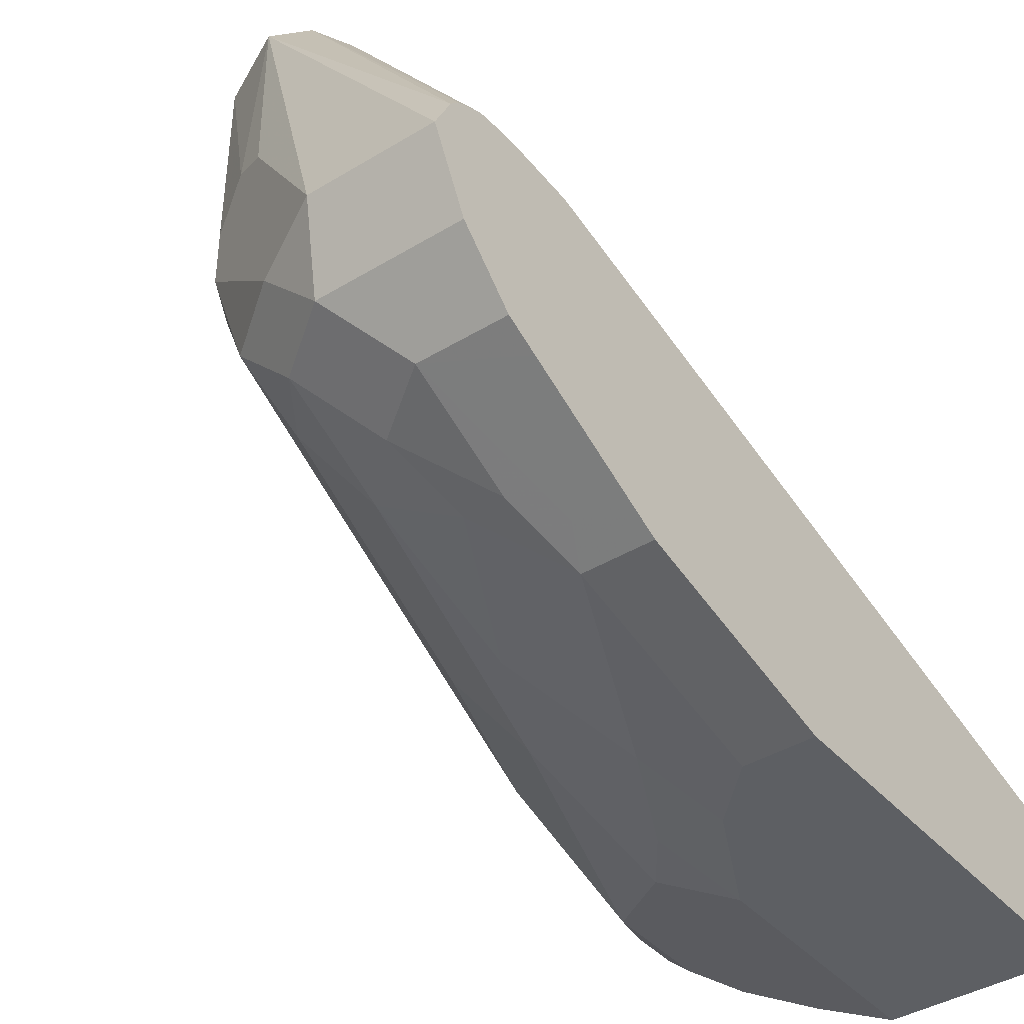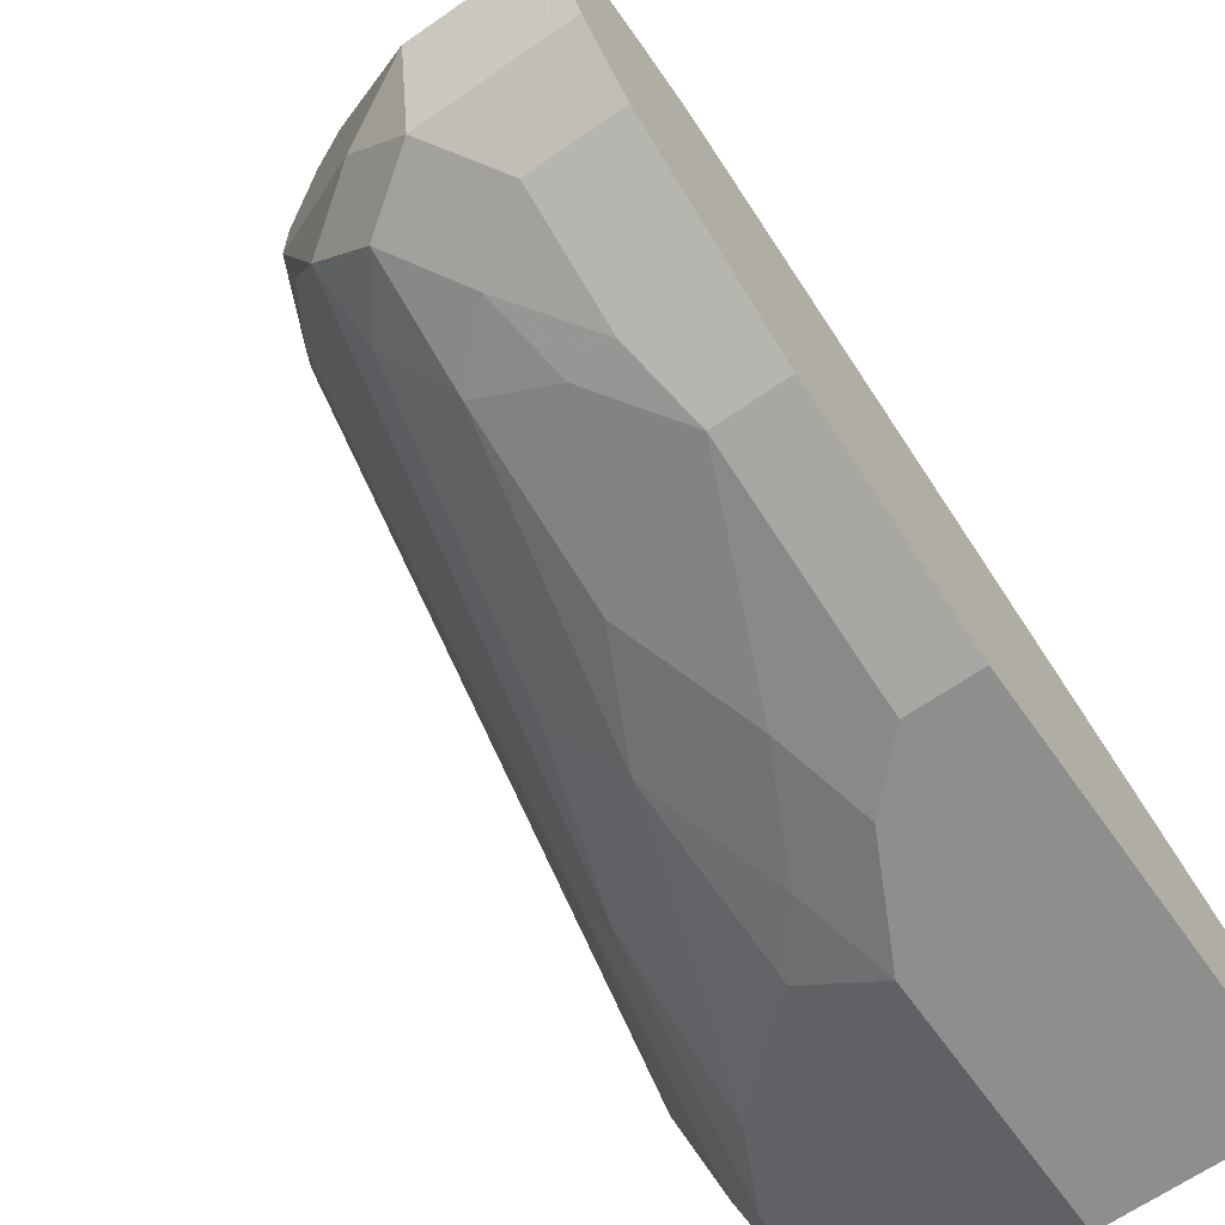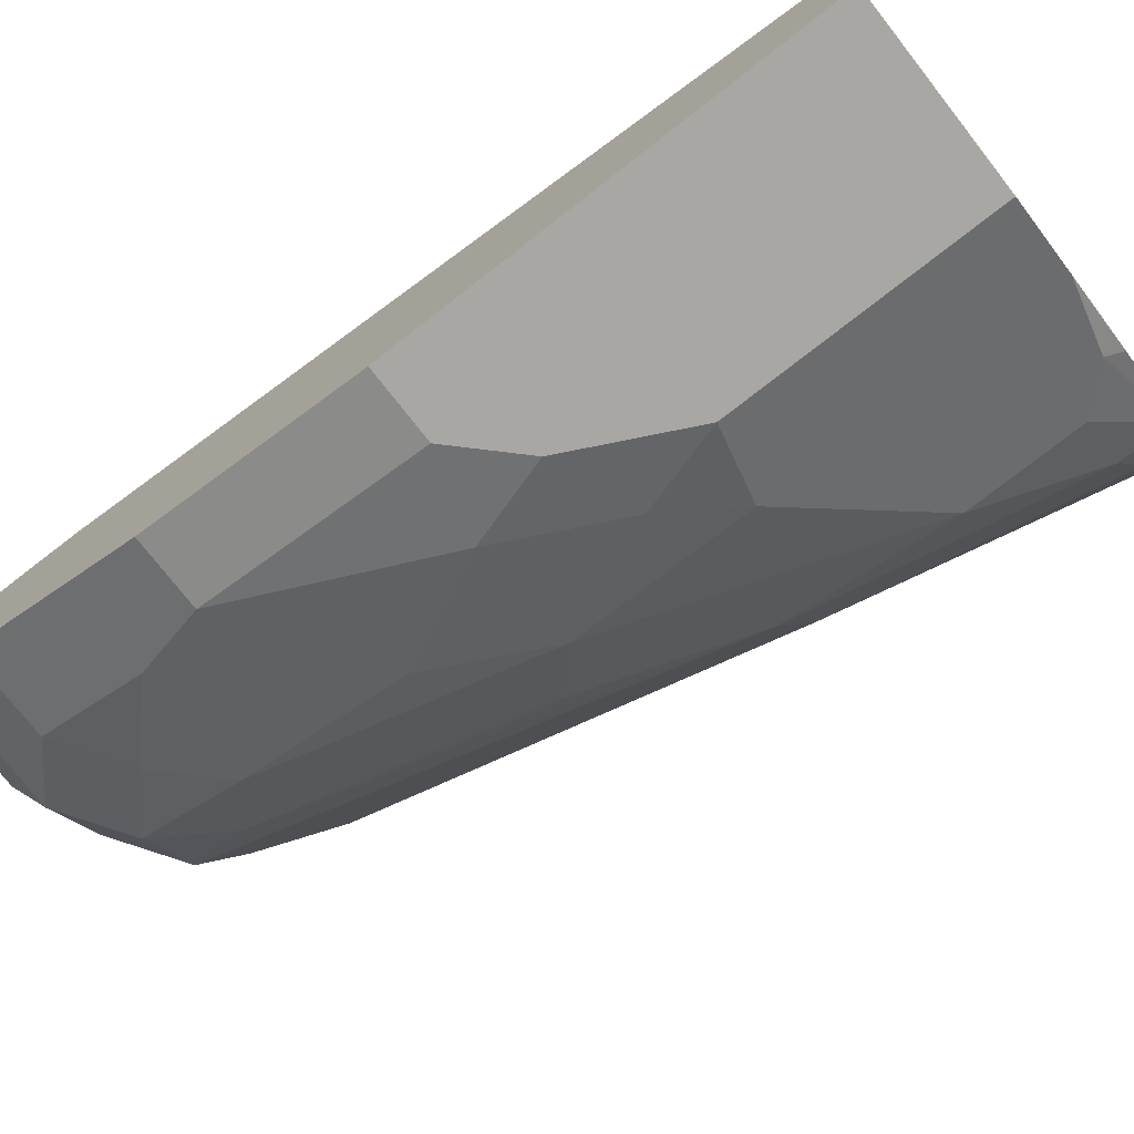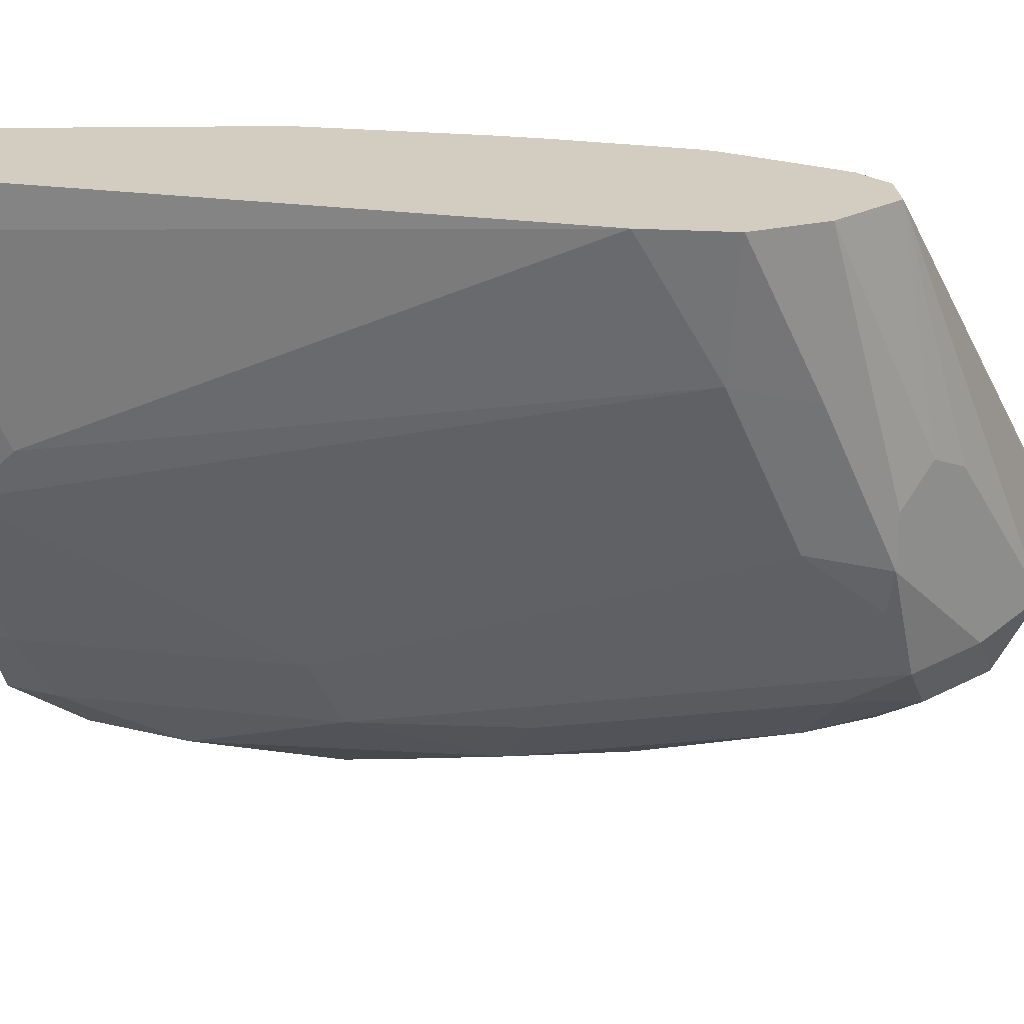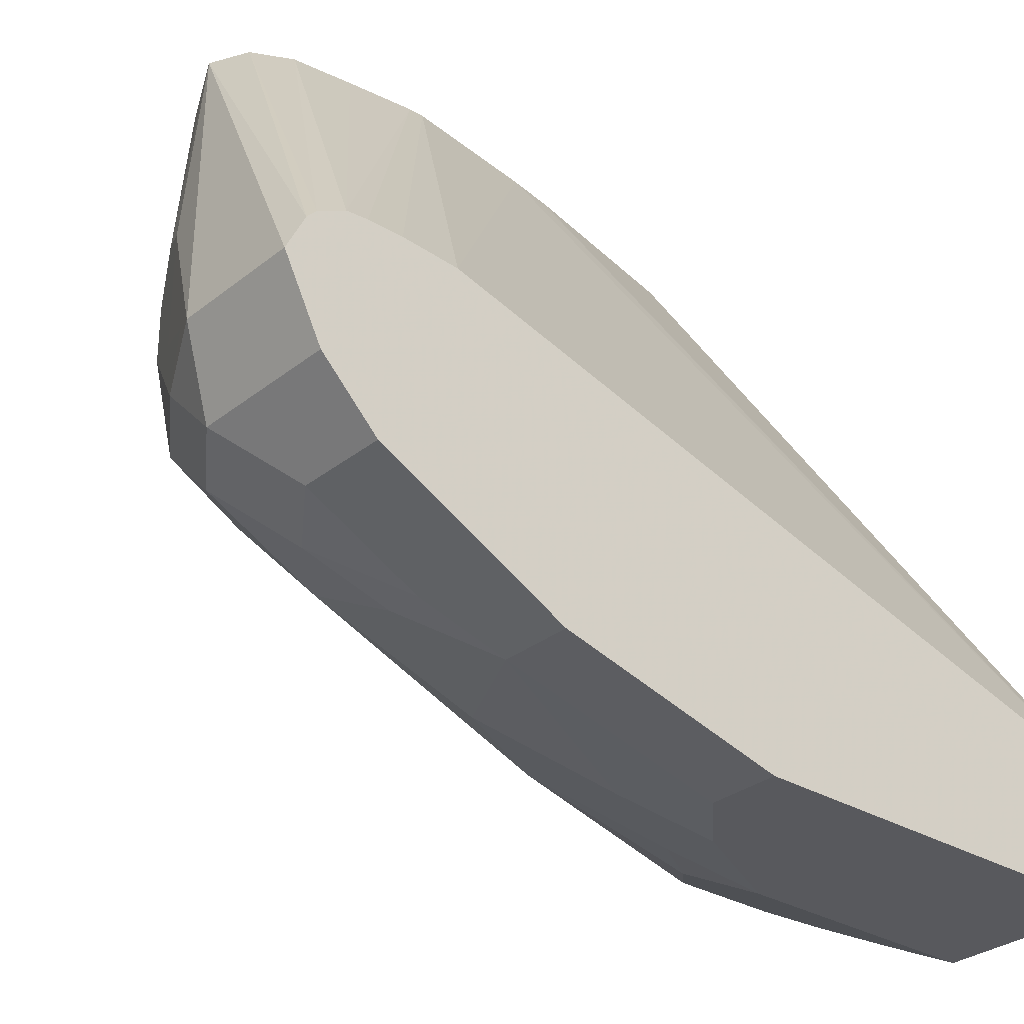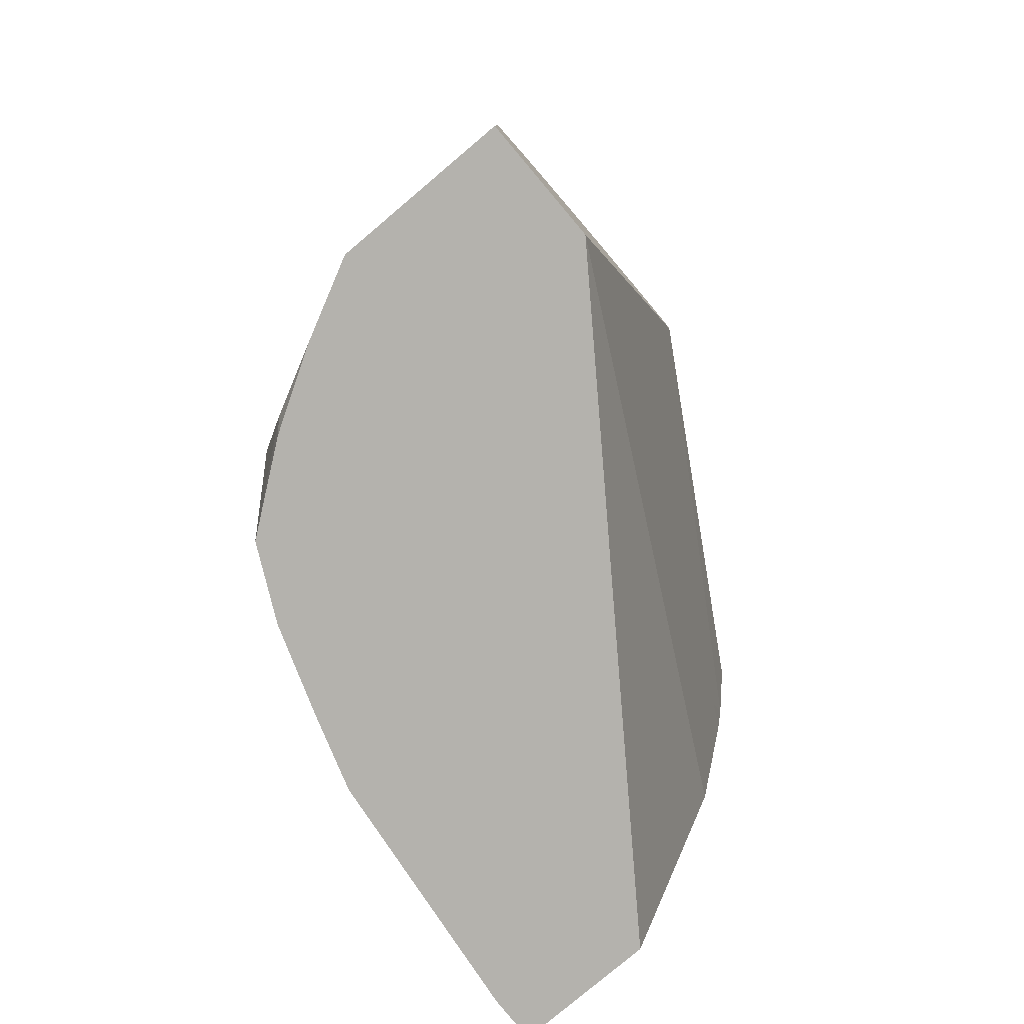
<metadata>
{"format":"obj","ext":"obj","renderer":"f3d","projection":"perspective","resolution":1024,"background":"white","views":[{"elev":-40.4,"azim":-143.2,"up":"+Z"},{"elev":-64.8,"azim":-144.9,"up":"+Z"},{"elev":-74.8,"azim":-52.0,"up":"+Z"},{"elev":24.6,"azim":112.0,"up":"+Z"},{"elev":-30.2,"azim":-131.1,"up":"+Z"},{"elev":-79.6,"azim":-139.8,"up":"+Y"}]}
</metadata>
<code>
v 0.2068 -0.03345 -0.6718
v 0.05684 -0.03345 -0.8826
v 0.2602 -0.03345 -0.6718
v 0.1654 0.06204 -0.6718
v 0.05684 -0.03345 -0.9305
v 0.15 0.1294 -0.6718
v 0.1448 0.1241 -0.6824
v 0.1469 0.1468 -0.6718
v 0.05684 0.2481 -0.8053
v 0.2597 -0.03345 -0.6903
v 0.2224 0.2017 -0.6718
v 0.1241 -0.03345 -0.9305
v 0.05684 0.1241 -0.9305
v 0.1397 0.1962 -0.6718
v 0.05684 0.2688 -0.8038
v 0.2481 -0.03345 -0.7858
v 0.2481 -0.02067 -0.7858
v 0.2481 1.749e-05 -0.7651
v 0.2068 0.2274 -0.7237
v 0.213 0.2337 -0.6718
v 0.193 -0.01377 -0.896
v 0.1792 -0.02756 -0.9029
v 0.1527 -0.03345 -0.9162
v 0.1241 0.06204 -0.9305
v 0.05684 0.2068 -0.9098
v 0.08271 0.1241 -0.9305
v 0.1397 0.2017 -0.6718
v 0.05684 0.2817 -0.8038
v 0.239 -0.03345 -0.8143
v 0.2275 -0.02067 -0.8478
v 0.2068 0.08272 -0.8478
v 0.1861 0.2481 -0.7858
v 0.193 0.255 -0.7306
v 0.193 0.255 -0.6718
v 0.2137 -0.03345 -0.8753
v 0.193 0.0276 -0.896
v 0.1828 -0.03345 -0.8984
v 0.1742 -0.03345 -0.9035
v 0.1344 0.09305 -0.9201
v 0.1516 0.06893 -0.9167
v 0.1034 0.1034 -0.9305
v 0.05684 0.2206 -0.9029
v 0.08271 0.2068 -0.9098
v 0.1422 0.2262 -0.6718
v 0.05684 0.2895 -0.8045
v 0.2275 -0.03345 -0.8478
v 0.2147 -0.03345 -0.8733
v 0.2137 -0.01377 -0.8753
v 0.193 0.08962 -0.8753
v 0.1551 0.2791 -0.8374
v 0.1689 0.2722 -0.8099
v 0.1723 0.2757 -0.7926
v 0.1723 0.2757 -0.772
v 0.1585 0.2826 -0.7582
v 0.1755 0.2637 -0.6718
v 0.1551 0.1344 -0.8995
v 0.1137 0.1344 -0.9201
v 0.1344 0.1758 -0.8995
v 0.07583 0.2206 -0.9029
v 0.05684 0.2636 -0.8814
v 0.08962 0.2343 -0.896
v 0.1068 0.2309 -0.8926
v 0.1448 0.2481 -0.6718
v 0.05684 0.2998 -0.8096
v 0.1723 0.1516 -0.8753
v 0.1516 0.255 -0.8547
v 0.1344 0.2791 -0.8581
v 0.131 0.2964 -0.834
v 0.1448 0.2895 -0.8064
v 0.1448 0.2895 -0.7651
v 0.1654 0.2688 -0.6718
v 0.1344 0.2378 -0.8788
v 0.08271 0.2481 -0.8891
v 0.05684 0.2757 -0.8753
v 0.08962 0.2757 -0.8753
v 0.1137 0.2585 -0.8788
v 0.1516 0.2619 -0.6718
v 0.05684 0.3033 -0.8133
v 0.1103 0.2964 -0.8547
v 0.1034 0.3102 -0.8271
v 0.1172 0.3033 -0.8202
v 0.05684 0.3102 -0.8271
v 0.05684 0.2964 -0.8547
f 49 65 66
f 36 49 48
f 36 40 56
f 36 56 49
f 39 57 58
f 39 58 56
f 39 56 40
f 41 43 57
f 43 59 61
f 43 61 62
f 43 62 58
f 44 63 45
f 45 63 64
f 49 56 65
f 49 66 50
f 35 48 47
f 42 60 59
f 43 58 57
f 30 48 49
f 34 53 54
f 24 57 39
f 50 66 67
f 25 42 59
f 25 59 43
f 26 43 41
f 27 44 45
f 27 45 28
f 29 46 30
f 30 46 47
f 30 47 48
f 30 49 31
f 31 49 50
f 31 50 32
f 32 50 51
f 32 51 52
f 33 52 53
f 33 53 34
f 34 54 55
f 50 67 79
f 64 77 78
f 50 68 52
f 67 72 76
f 67 76 79
f 68 79 80
f 68 80 81
f 68 81 69
f 69 81 70
f 70 81 80
f 70 80 71
f 71 80 82
f 71 82 78
f 71 78 77
f 74 83 79
f 74 79 75
f 75 79 76
f 79 83 82
f 79 82 80
f 24 41 57
f 66 72 67
f 50 79 68
f 63 77 64
f 61 76 62
f 50 52 51
f 52 68 69
f 52 69 70
f 52 70 54
f 52 54 53
f 54 70 71
f 54 71 55
f 56 58 72
f 56 72 66
f 56 66 65
f 58 62 72
f 59 60 73
f 59 73 61
f 60 74 75
f 60 75 73
f 61 73 75
f 61 75 76
f 62 76 72
f 24 40 36
f 13 25 43
f 22 38 23
f 1 27 14
f 1 14 8
f 1 8 6
f 1 6 4
f 1 4 2
f 2 4 6
f 2 6 7
f 1 44 27
f 2 7 8
f 2 9 15
f 2 15 28
f 2 28 45
f 2 45 64
f 2 64 78
f 2 78 82
f 2 82 83
f 2 8 9
f 1 63 44
f 1 71 77
f 1 55 71
f 24 39 40
f 1 2 5
f 1 5 12
f 1 12 23
f 1 23 38
f 1 38 37
f 1 37 35
f 1 35 47
f 1 47 46
f 1 46 29
f 1 29 16
f 1 16 10
f 1 10 3
f 1 3 11
f 1 11 20
f 1 20 34
f 1 34 55
f 2 83 74
f 2 74 60
f 1 77 63
f 2 42 25
f 14 28 15
f 16 29 17
f 17 29 30
f 17 30 31
f 17 31 32
f 17 19 18
f 19 32 52
f 14 27 28
f 19 52 33
f 20 33 34
f 21 35 22
f 21 36 48
f 21 48 35
f 22 35 37
f 2 60 42
f 22 37 38
f 19 33 20
f 13 43 26
f 17 32 19
f 6 8 7
f 12 36 21
f 3 10 11
f 5 13 26
f 5 26 41
f 5 41 24
f 5 24 12
f 8 14 9
f 9 14 15
f 2 13 5
f 10 16 17
f 10 17 18
f 10 18 11
f 11 19 20
f 11 18 19
f 12 21 22
f 12 22 23
f 12 24 36
f 2 25 13

</code>
